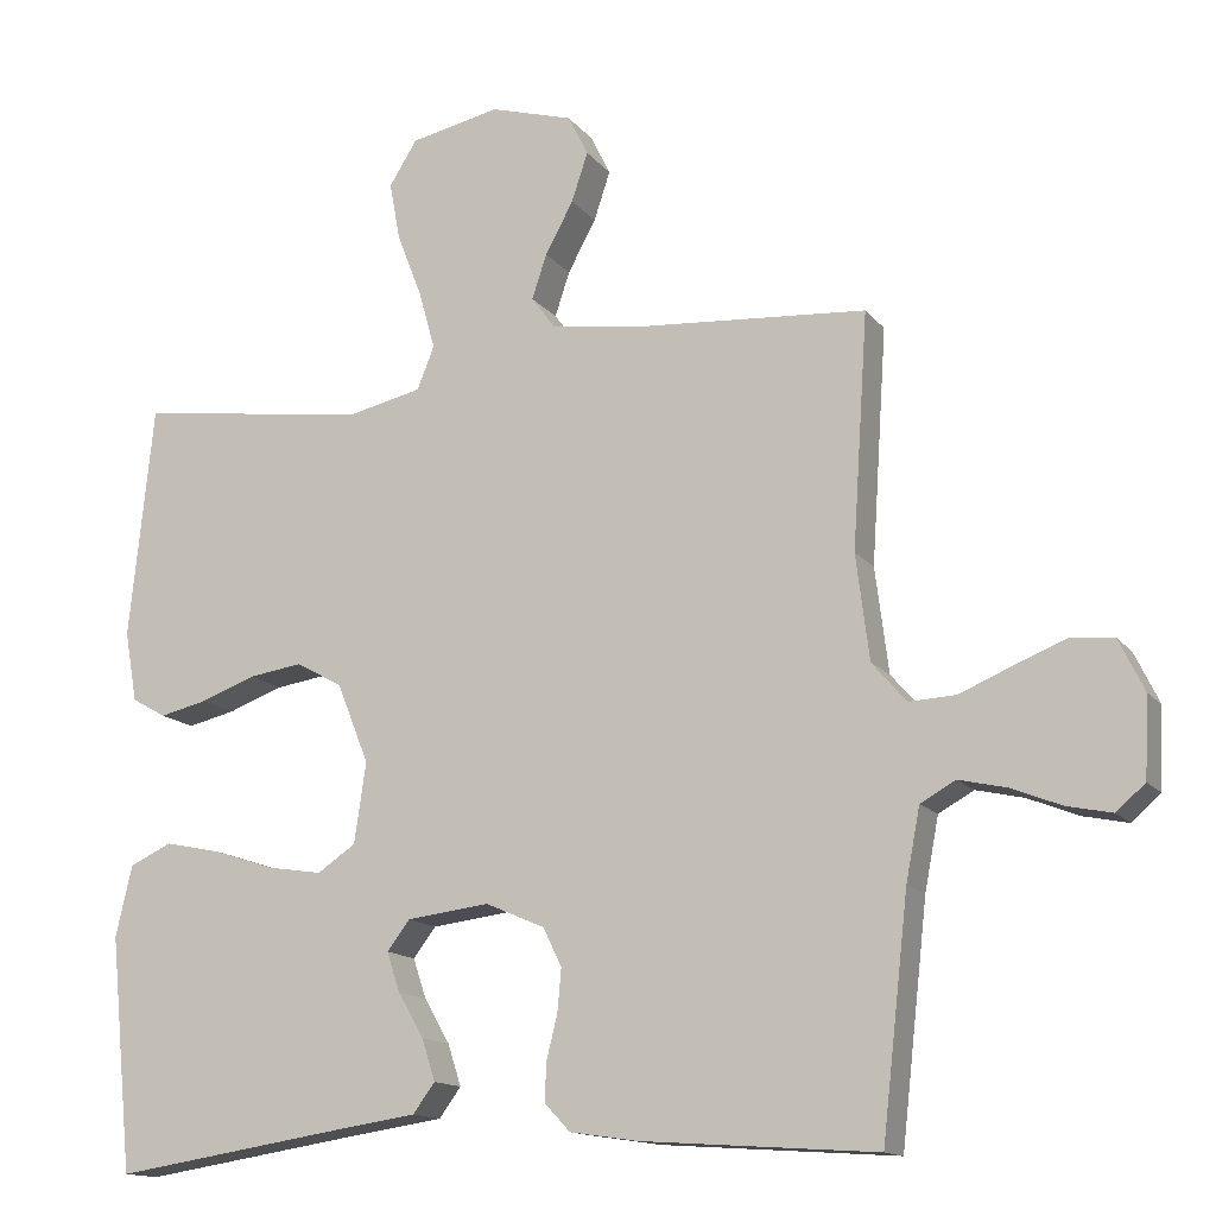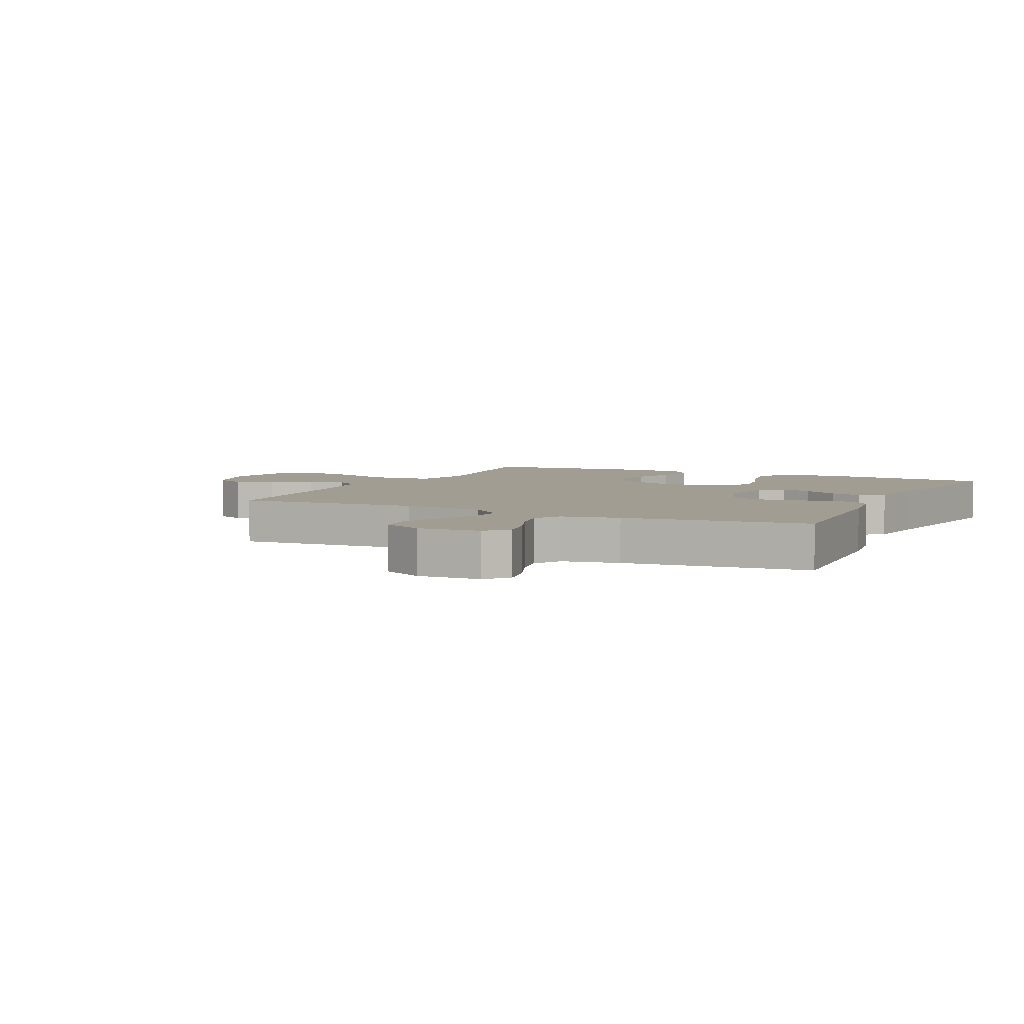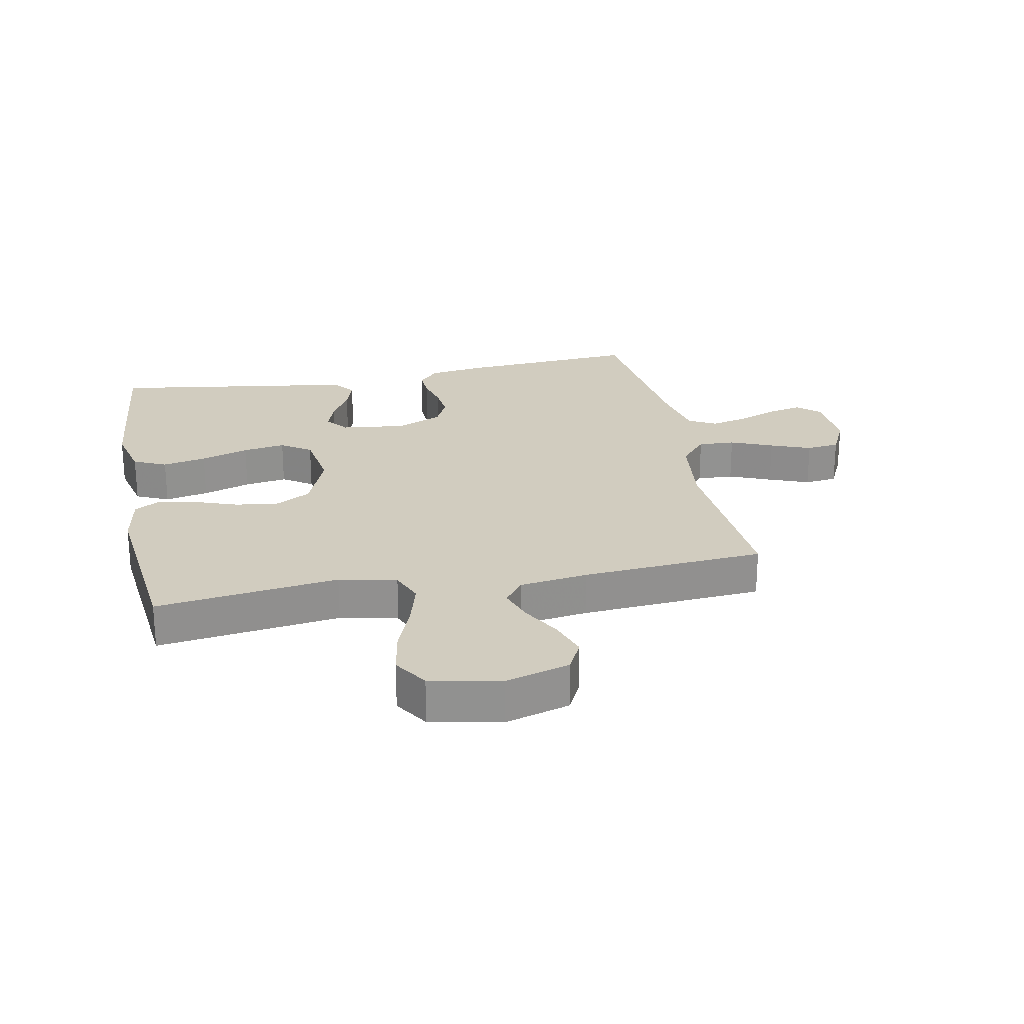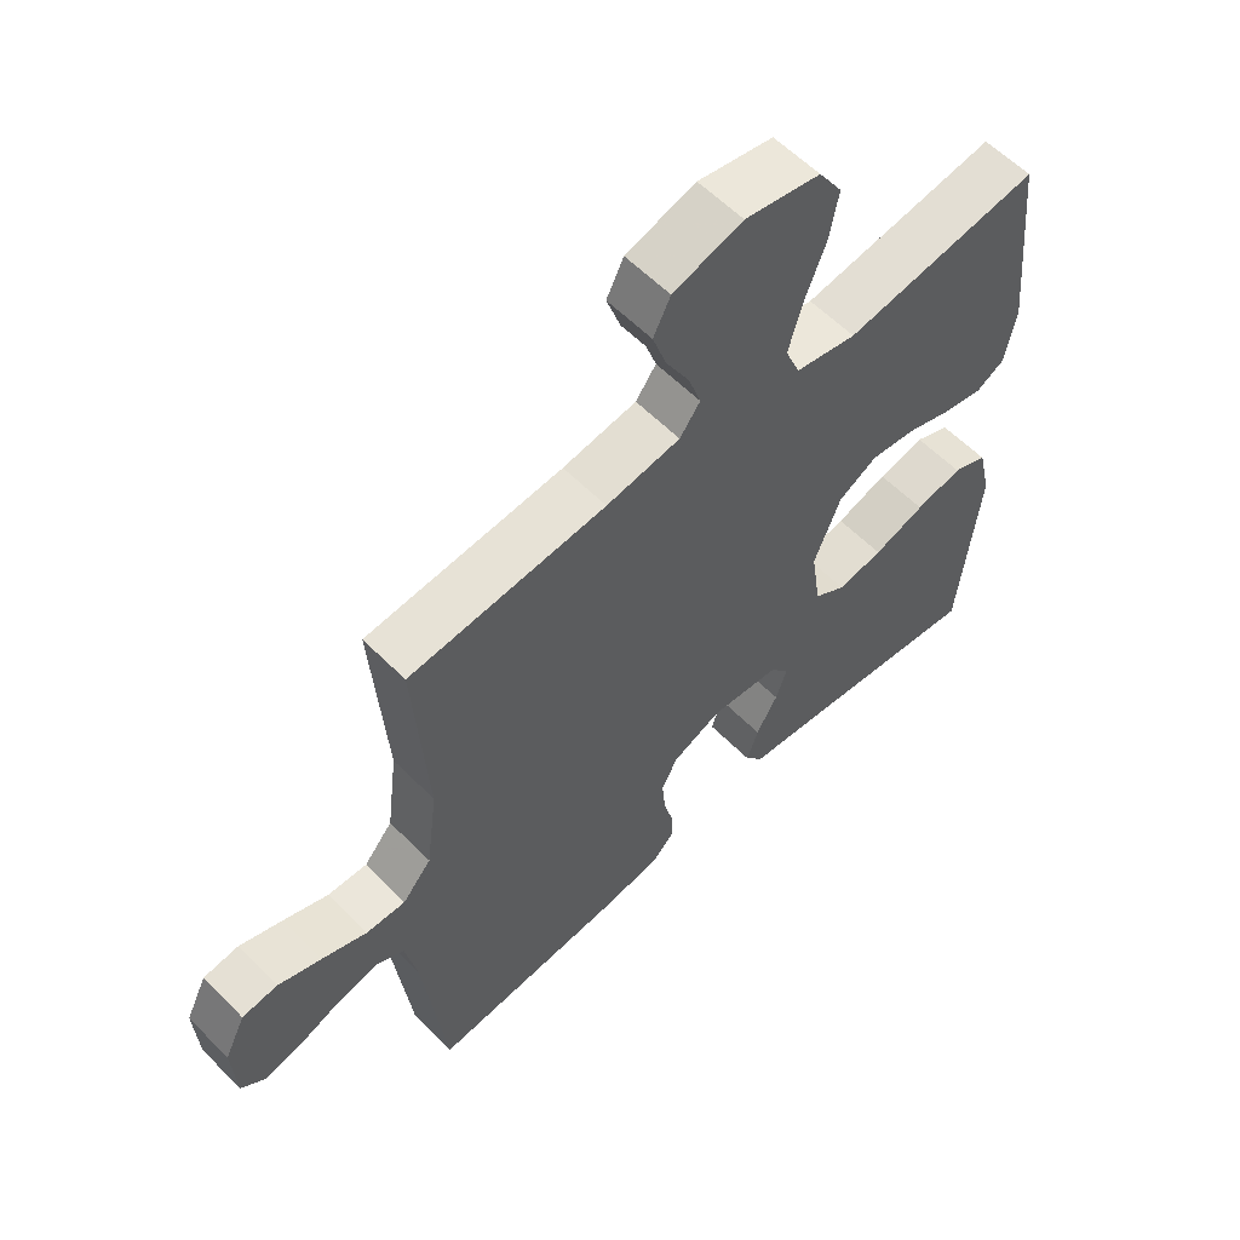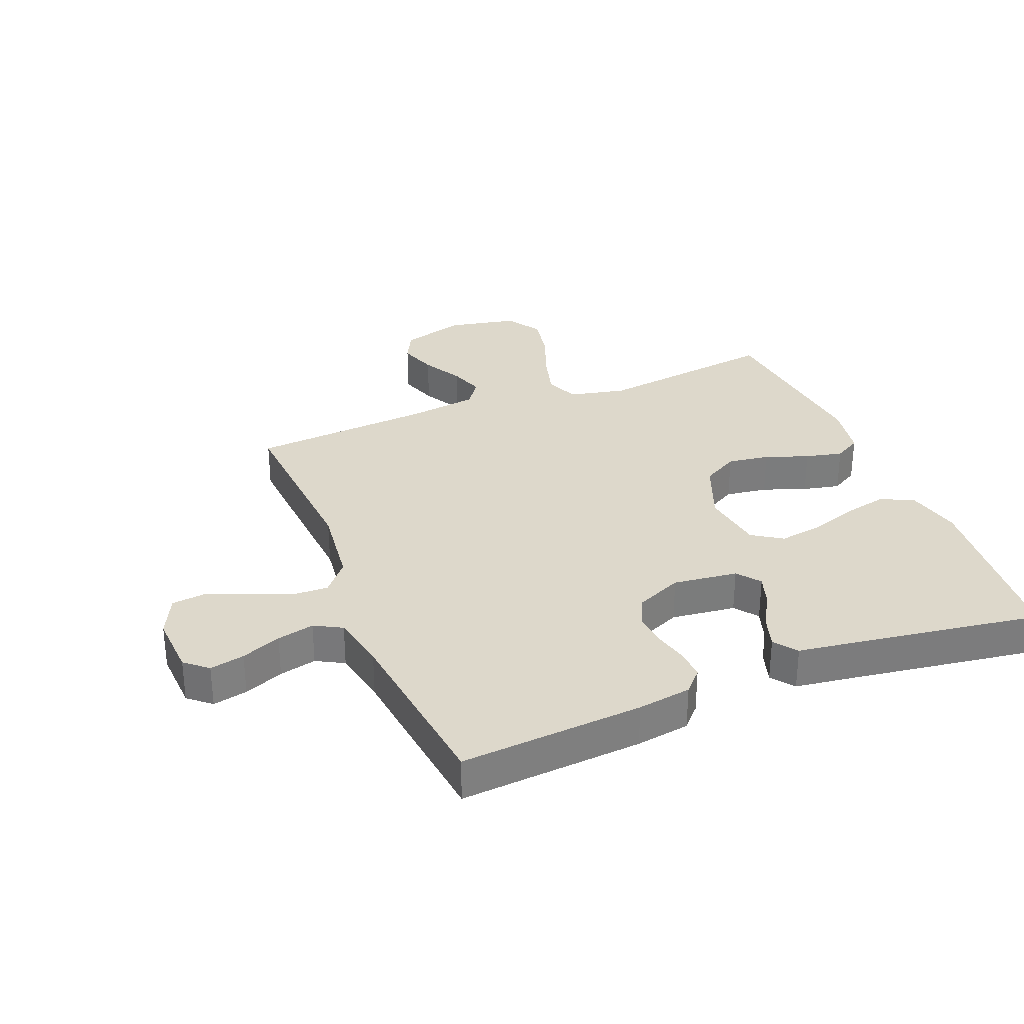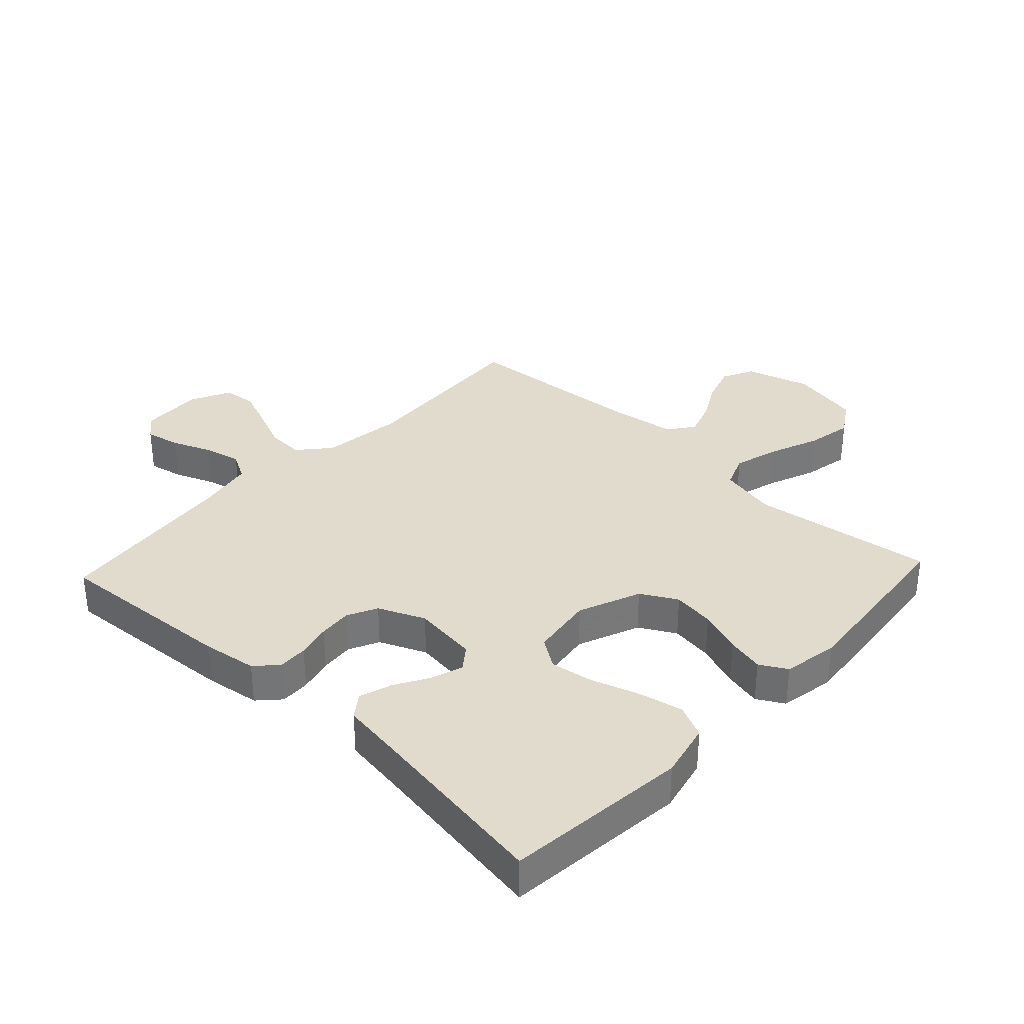
<metadata>
{"format":"obj","ext":"obj","renderer":"f3d","projection":"perspective","resolution":1024,"background":"white","views":[{"elev":-14.1,"azim":23.9,"up":"+Z"},{"elev":4.9,"azim":115.9,"up":"+Y"},{"elev":24.1,"azim":-11.3,"up":"+Y"},{"elev":58.8,"azim":135.9,"up":"+Z"},{"elev":31.5,"azim":157.9,"up":"+Y"},{"elev":33.8,"azim":-136.9,"up":"+Y"}]}
</metadata>
<code>
v -0.5 0.07 -0.5
v -0.53 0.07 -0.2
v -0.509 0.07 -0.109
v -0.455 0.07 -0.084
v -0.383 0.07 -0.099
v -0.304 0.07 -0.125
v -0.234 0.07 -0.136
v -0.185 0.07 -0.103
v -0.17 0.07 0
v -0.211 0.07 0.102
v -0.27 0.07 0.135
v -0.339 0.07 0.125
v -0.41 0.07 0.099
v -0.471 0.07 0.085
v -0.515 0.07 0.11
v -0.531 0.07 0.2
v -0.5 0.07 0.5
v -0.2 0.07 0.46
v -0.106 0.07 0.481
v -0.084 0.07 0.536
v -0.105 0.07 0.611
v -0.137 0.07 0.693
v -0.151 0.07 0.768
v -0.115 0.07 0.825
v 0 0.07 0.849
v 0.106 0.07 0.818
v 0.132 0.07 0.766
v 0.111 0.07 0.703
v 0.075 0.07 0.637
v 0.056 0.07 0.58
v 0.087 0.07 0.538
v 0.2 0.07 0.522
v 0.5 0.07 0.5
v 0.48 0.07 0.2
v 0.497 0.07 0.065
v 0.541 0.07 0.014
v 0.601 0.07 0.017
v 0.67 0.07 0.046
v 0.736 0.07 0.072
v 0.79 0.07 0.066
v 0.822 0.07 0
v 0.817 0.07 -0.102
v 0.78 0.07 -0.134
v 0.723 0.07 -0.122
v 0.658 0.07 -0.096
v 0.597 0.07 -0.082
v 0.552 0.07 -0.107
v 0.534 0.07 -0.2
v 0.5 0.07 -0.5
v 0.2 0.07 -0.479
v 0.112 0.07 -0.466
v 0.079 0.07 -0.431
v 0.081 0.07 -0.382
v 0.095 0.07 -0.326
v 0.1 0.07 -0.271
v 0.076 0.07 -0.222
v 0 0.07 -0.189
v -0.106 0.07 -0.202
v -0.135 0.07 -0.24
v -0.118 0.07 -0.291
v -0.085 0.07 -0.348
v -0.068 0.07 -0.401
v -0.096 0.07 -0.439
v -0.2 0.07 -0.454
v -0.5 0 -0.5
v -0.53 0 -0.2
v -0.509 0 -0.109
v -0.455 0 -0.084
v -0.383 0 -0.099
v -0.304 0 -0.125
v -0.234 0 -0.136
v -0.185 0 -0.103
v -0.17 0 0
v -0.211 0 0.102
v -0.27 0 0.135
v -0.339 0 0.125
v -0.41 0 0.099
v -0.471 0 0.085
v -0.515 0 0.11
v -0.531 0 0.2
v -0.5 0 0.5
v -0.2 0 0.46
v -0.106 0 0.481
v -0.084 0 0.536
v -0.105 0 0.611
v -0.137 0 0.693
v -0.151 0 0.768
v -0.115 0 0.825
v 0 0 0.849
v 0.106 0 0.818
v 0.132 0 0.766
v 0.111 0 0.703
v 0.075 0 0.637
v 0.056 0 0.58
v 0.087 0 0.538
v 0.2 0 0.522
v 0.5 0 0.5
v 0.48 0 0.2
v 0.497 0 0.065
v 0.541 0 0.014
v 0.601 0 0.017
v 0.67 0 0.046
v 0.736 0 0.072
v 0.79 0 0.066
v 0.822 0 0
v 0.817 0 -0.102
v 0.78 0 -0.134
v 0.723 0 -0.122
v 0.658 0 -0.096
v 0.597 0 -0.082
v 0.552 0 -0.107
v 0.534 0 -0.2
v 0.5 0 -0.5
v 0.2 0 -0.479
v 0.112 0 -0.466
v 0.079 0 -0.431
v 0.081 0 -0.382
v 0.095 0 -0.326
v 0.1 0 -0.271
v 0.076 0 -0.222
v 0 0 -0.189
v -0.106 0 -0.202
v -0.135 0 -0.24
v -0.118 0 -0.291
v -0.085 0 -0.348
v -0.068 0 -0.401
v -0.096 0 -0.439
v -0.2 0 -0.454
f 62 63 64
f 61 62 64
f 60 61 64
f 4 5 6
f 3 4 6
f 2 3 6
f 1 2 6
f 64 1 6
f 60 64 6
f 59 60 6
f 58 59 6 7
f 57 58 7 8
f 56 57 8 9
f 52 53 54
f 51 52 54
f 50 51 54
f 49 50 54
f 48 49 54
f 47 48 54 55
f 46 47 55 56
f 43 44 45
f 42 43 45
f 41 42 45
f 40 41 45
f 39 40 45
f 38 39 45
f 37 38 45
f 36 37 45 46
f 56 9 10
f 46 56 10
f 36 46 10
f 35 36 10
f 32 33 34
f 35 10 11
f 34 35 11
f 32 34 11
f 31 32 11
f 27 28 29
f 26 27 29
f 25 26 29
f 24 25 29
f 23 24 29
f 22 23 29
f 21 22 29
f 20 21 29 30
f 19 20 30 31
f 16 17 18
f 15 16 18
f 14 15 18
f 13 14 18
f 12 13 18
f 12 18 19
f 11 12 19 31
f 128 127 126
f 128 126 125
f 128 125 124
f 70 69 68
f 70 68 67
f 70 67 66
f 70 66 65
f 70 65 128
f 70 128 124
f 70 124 123
f 71 70 123 122
f 72 71 122 121
f 73 72 121 120
f 118 117 116
f 118 116 115
f 118 115 114
f 118 114 113
f 118 113 112
f 119 118 112 111
f 120 119 111 110
f 109 108 107
f 109 107 106
f 109 106 105
f 109 105 104
f 109 104 103
f 109 103 102
f 109 102 101
f 110 109 101 100
f 74 73 120
f 74 120 110
f 74 110 100
f 74 100 99
f 98 97 96
f 75 74 99
f 75 99 98
f 75 98 96
f 75 96 95
f 93 92 91
f 93 91 90
f 93 90 89
f 93 89 88
f 93 88 87
f 93 87 86
f 93 86 85
f 94 93 85 84
f 95 94 84 83
f 82 81 80
f 82 80 79
f 82 79 78
f 82 78 77
f 82 77 76
f 83 82 76
f 95 83 76 75
f 1 65 66 2
f 2 66 67 3
f 3 67 68 4
f 4 68 69 5
f 5 69 70 6
f 6 70 71 7
f 7 71 72 8
f 8 72 73 9
f 9 73 74 10
f 10 74 75 11
f 11 75 76 12
f 12 76 77 13
f 13 77 78 14
f 14 78 79 15
f 15 79 80 16
f 16 80 81 17
f 17 81 82 18
f 18 82 83 19
f 19 83 84 20
f 20 84 85 21
f 21 85 86 22
f 22 86 87 23
f 23 87 88 24
f 24 88 89 25
f 25 89 90 26
f 26 90 91 27
f 27 91 92 28
f 28 92 93 29
f 29 93 94 30
f 30 94 95 31
f 31 95 96 32
f 32 96 97 33
f 33 97 98 34
f 34 98 99 35
f 35 99 100 36
f 36 100 101 37
f 37 101 102 38
f 38 102 103 39
f 39 103 104 40
f 40 104 105 41
f 41 105 106 42
f 42 106 107 43
f 43 107 108 44
f 44 108 109 45
f 45 109 110 46
f 46 110 111 47
f 47 111 112 48
f 48 112 113 49
f 49 113 114 50
f 50 114 115 51
f 51 115 116 52
f 52 116 117 53
f 53 117 118 54
f 54 118 119 55
f 55 119 120 56
f 56 120 121 57
f 57 121 122 58
f 58 122 123 59
f 59 123 124 60
f 60 124 125 61
f 61 125 126 62
f 62 126 127 63
f 63 127 128 64
f 64 128 65 1

</code>
